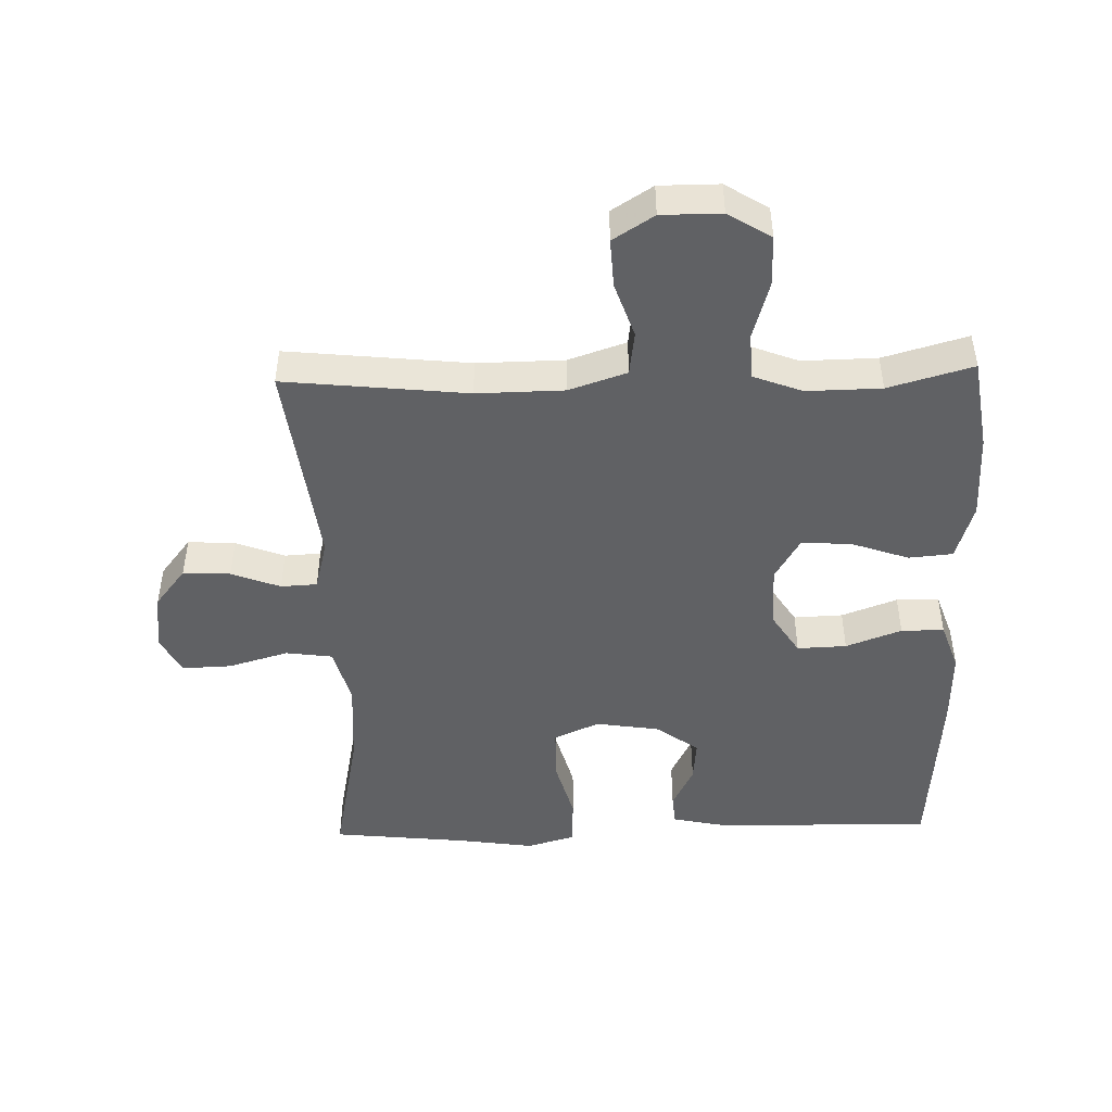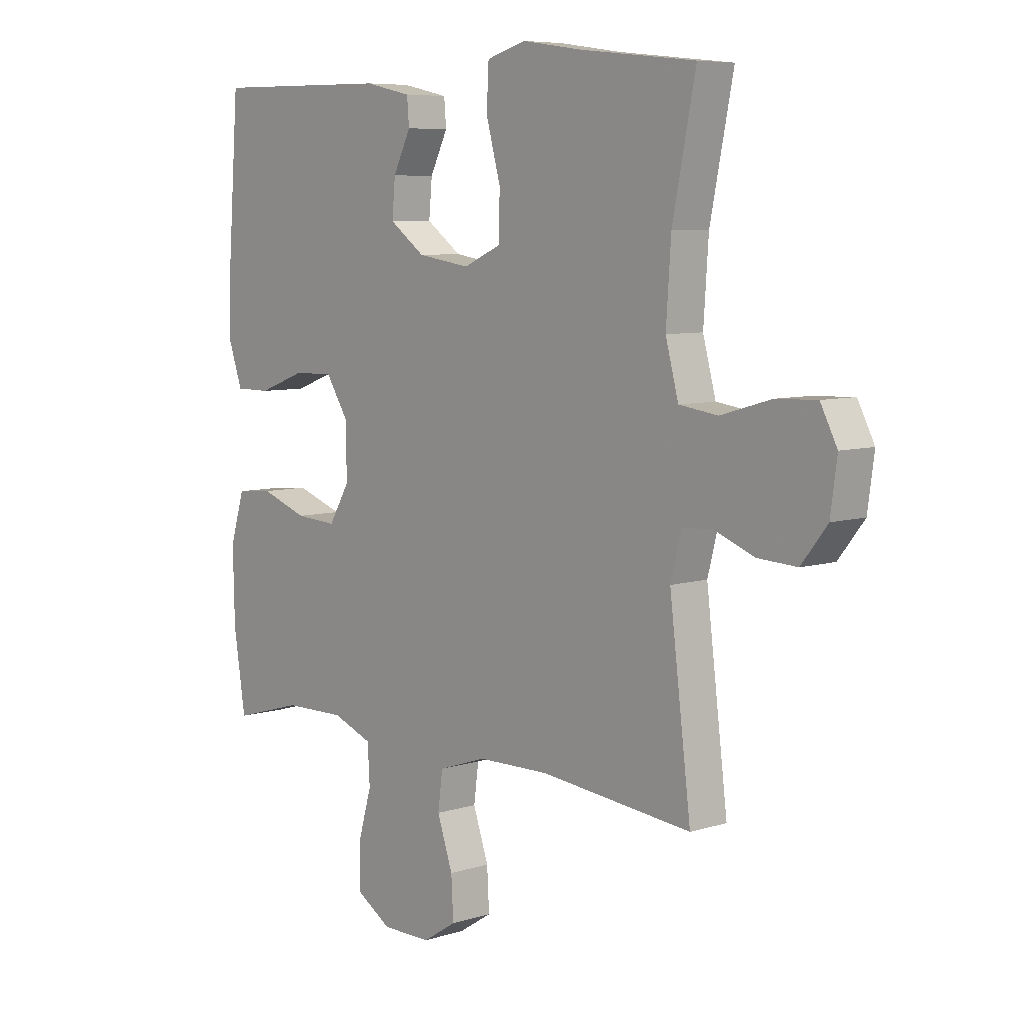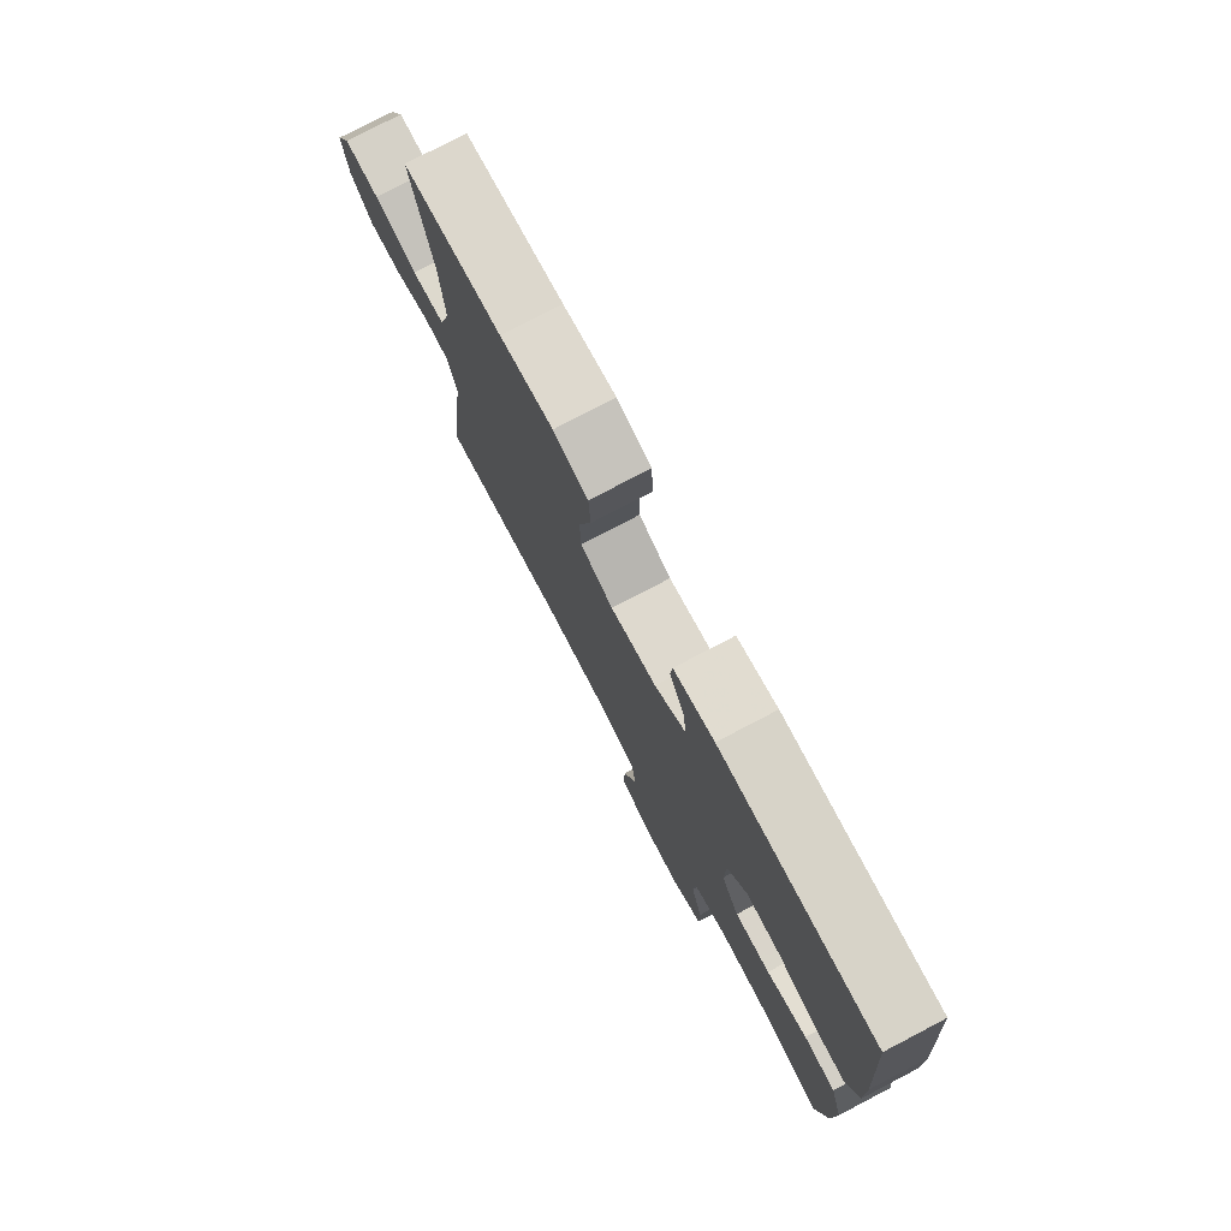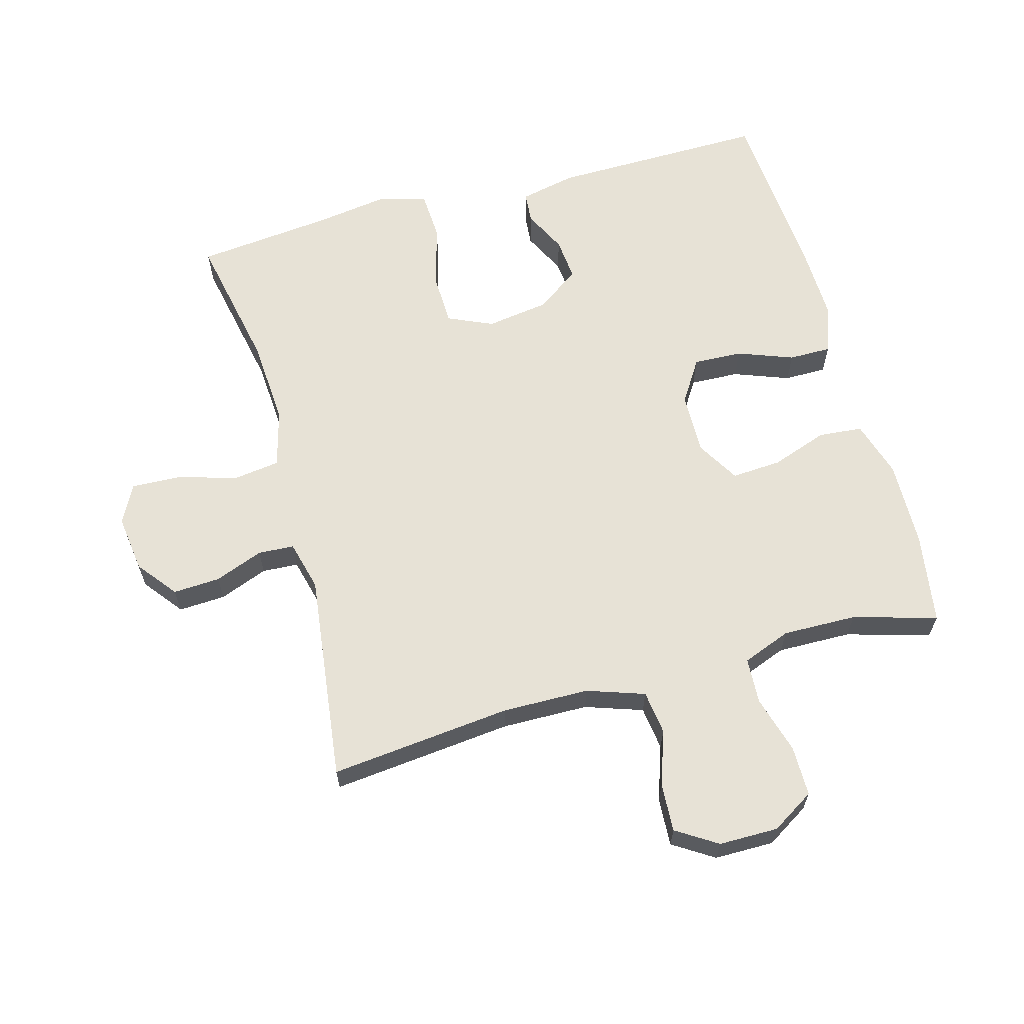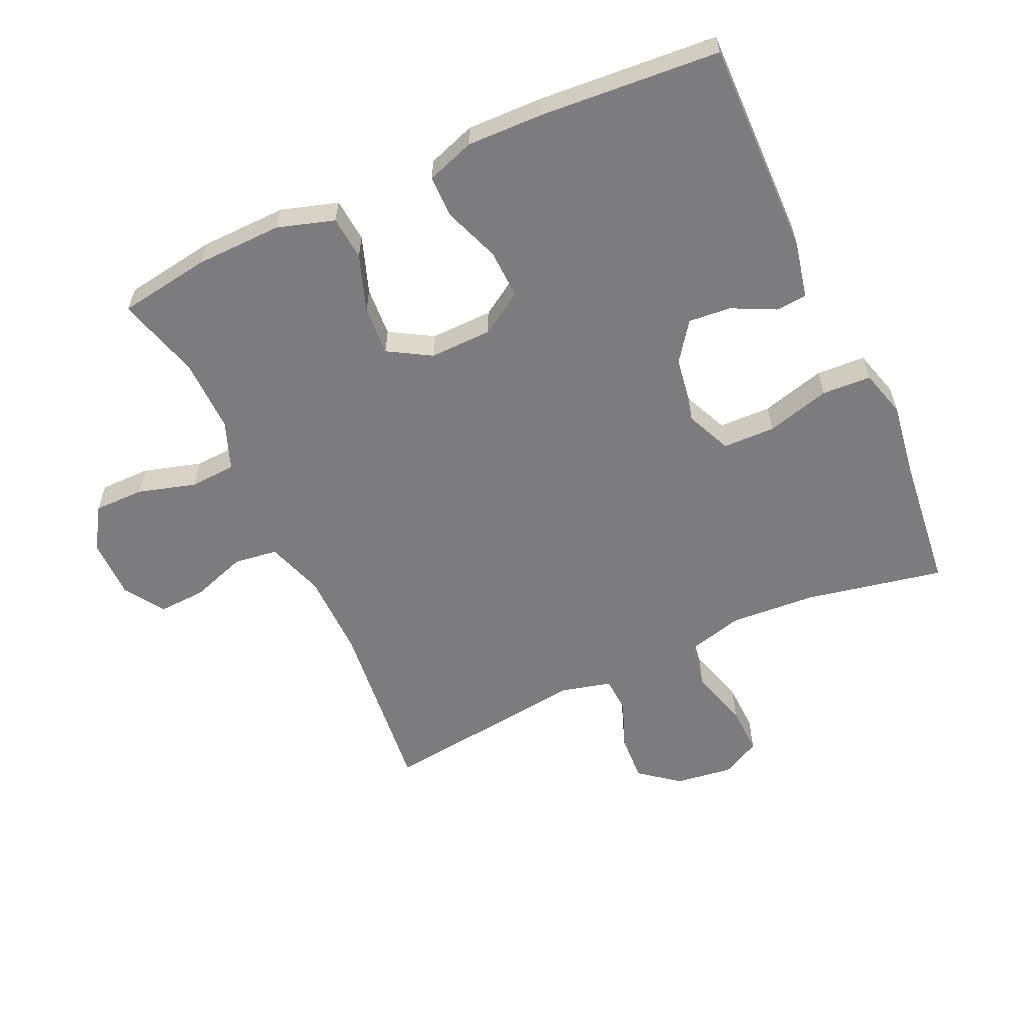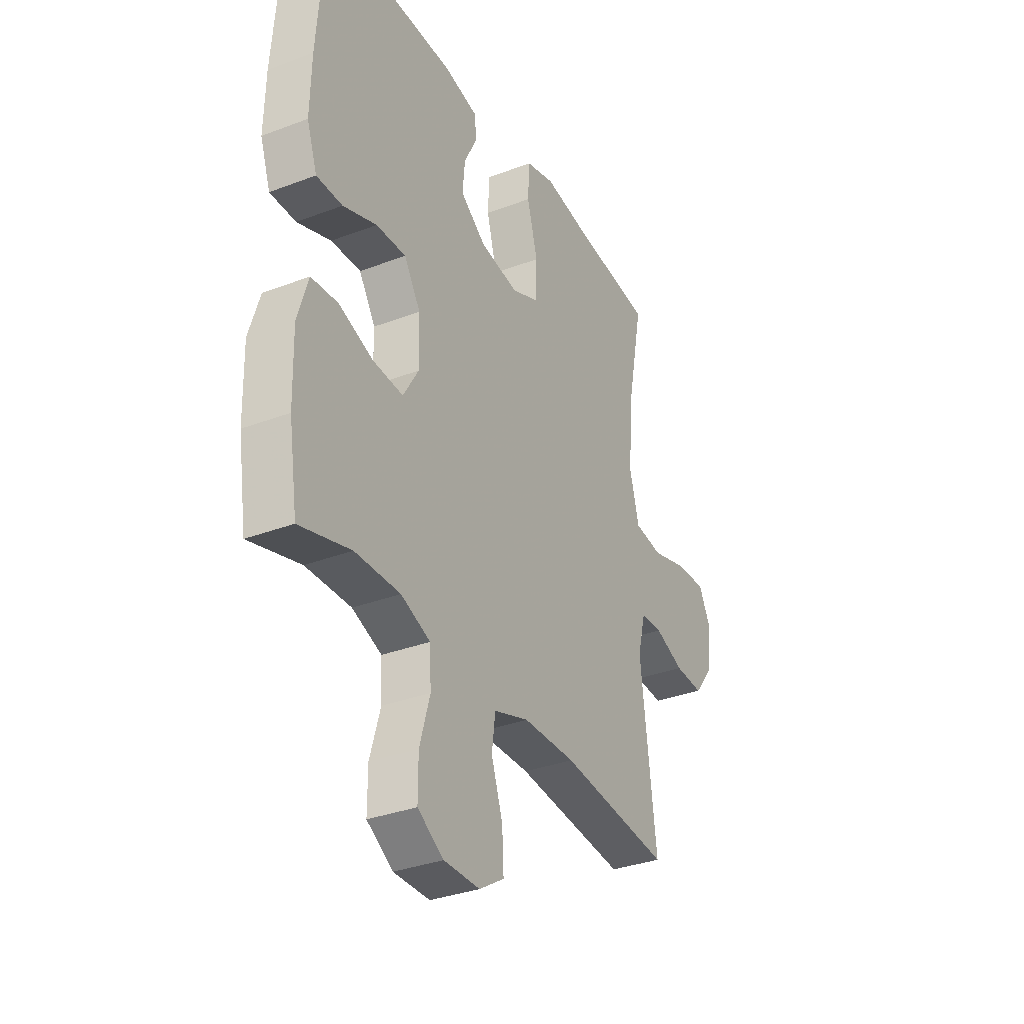
<metadata>
{"format":"obj","ext":"obj","renderer":"f3d","projection":"perspective","resolution":1024,"background":"white","views":[{"elev":-46.9,"azim":-178.4,"up":"+Y"},{"elev":7.1,"azim":48.2,"up":"+Z"},{"elev":77.6,"azim":-117.6,"up":"+Z"},{"elev":63.1,"azim":164.7,"up":"+Y"},{"elev":-58.9,"azim":-65.4,"up":"+Y"},{"elev":-33.5,"azim":-62.6,"up":"+Z"}]}
</metadata>
<code>
v -0.5 0.07 0.5
v -0.165 0.07 0.495
v -0.078 0.07 0.476
v -0.074 0.07 0.428
v -0.107 0.07 0.361
v -0.113 0.07 0.295
v -0.047 0.07 0.247
v 0.051 0.07 0.232
v 0.121 0.07 0.263
v 0.123 0.07 0.344
v 0.096 0.07 0.443
v 0.1 0.07 0.519
v 0.174 0.07 0.54
v 0.288 0.07 0.523
v 0.5 0.07 0.5
v 0.457 0.07 0.286
v 0.448 0.07 0.152
v 0.472 0.07 0.062
v 0.544 0.07 0.052
v 0.637 0.07 0.079
v 0.713 0.07 0.082
v 0.744 0.07 0.022
v 0.732 0.07 -0.067
v 0.684 0.07 -0.128
v 0.611 0.07 -0.124
v 0.536 0.07 -0.095
v 0.48 0.07 -0.098
v 0.46 0.07 -0.176
v 0.5 0.07 -0.5
v 0.218 0.07 -0.47
v 0.084 0.07 -0.472
v -0.005 0.07 -0.502
v -0.014 0.07 -0.57
v 0.015 0.07 -0.655
v 0.019 0.07 -0.73
v -0.044 0.07 -0.77
v -0.136 0.07 -0.77
v -0.202 0.07 -0.729
v -0.202 0.07 -0.651
v -0.176 0.07 -0.561
v -0.18 0.07 -0.49
v -0.255 0.07 -0.461
v -0.37 0.07 -0.463
v -0.5 0.07 -0.5
v -0.522 0.07 -0.357
v -0.525 0.07 -0.223
v -0.498 0.07 -0.135
v -0.43 0.07 -0.129
v -0.342 0.07 -0.16
v -0.265 0.07 -0.165
v -0.226 0.07 -0.099
v -0.228 0.07 -0.002
v -0.27 0.07 0.064
v -0.346 0.07 0.061
v -0.432 0.07 0.029
v -0.498 0.07 0.029
v -0.524 0.07 0.104
v -0.521 0.07 0.222
v -0.5 0 0.5
v -0.165 0 0.495
v -0.078 0 0.476
v -0.074 0 0.428
v -0.107 0 0.361
v -0.113 0 0.295
v -0.047 0 0.247
v 0.051 0 0.232
v 0.121 0 0.263
v 0.123 0 0.344
v 0.096 0 0.443
v 0.1 0 0.519
v 0.174 0 0.54
v 0.288 0 0.523
v 0.5 0 0.5
v 0.457 0 0.286
v 0.448 0 0.152
v 0.472 0 0.062
v 0.544 0 0.052
v 0.637 0 0.079
v 0.713 0 0.082
v 0.744 0 0.022
v 0.732 0 -0.067
v 0.684 0 -0.128
v 0.611 0 -0.124
v 0.536 0 -0.095
v 0.48 0 -0.098
v 0.46 0 -0.176
v 0.5 0 -0.5
v 0.218 0 -0.47
v 0.084 0 -0.472
v -0.005 0 -0.502
v -0.014 0 -0.57
v 0.015 0 -0.655
v 0.019 0 -0.73
v -0.044 0 -0.77
v -0.136 0 -0.77
v -0.202 0 -0.729
v -0.202 0 -0.651
v -0.176 0 -0.561
v -0.18 0 -0.49
v -0.255 0 -0.461
v -0.37 0 -0.463
v -0.5 0 -0.5
v -0.522 0 -0.357
v -0.525 0 -0.223
v -0.498 0 -0.135
v -0.43 0 -0.129
v -0.342 0 -0.16
v -0.265 0 -0.165
v -0.226 0 -0.099
v -0.228 0 -0.002
v -0.27 0 0.064
v -0.346 0 0.061
v -0.432 0 0.029
v -0.498 0 0.029
v -0.524 0 0.104
v -0.521 0 0.222
f 54 55 56 57
f 53 54 57 58
f 46 47 48 49
f 46 49 50
f 43 44 45 46
f 42 43 46 50
f 41 42 50 51
f 37 38 39 40
f 37 40 41
f 33 34 35 36
f 32 33 36 37
f 28 29 30
f 27 28 30 31
f 23 24 25 26
f 23 26 27
f 22 23 27
f 19 20 21 22
f 18 19 22 27
f 17 18 27 31
f 14 15 16
f 10 11 12 13
f 9 10 13 14
f 2 3 4 5
f 2 5 6
f 53 58 1 2
f 52 53 2 6
f 51 52 6 7
f 32 37 41 51
f 32 51 7 8
f 31 32 8 9
f 16 17 31
f 9 14 16 31
f 115 114 113 112
f 116 115 112 111
f 107 106 105 104
f 108 107 104
f 104 103 102 101
f 108 104 101 100
f 109 108 100 99
f 98 97 96 95
f 99 98 95
f 94 93 92 91
f 95 94 91 90
f 88 87 86
f 89 88 86 85
f 84 83 82 81
f 85 84 81
f 85 81 80
f 80 79 78 77
f 85 80 77 76
f 89 85 76 75
f 74 73 72
f 71 70 69 68
f 72 71 68 67
f 63 62 61 60
f 64 63 60
f 60 59 116 111
f 64 60 111 110
f 65 64 110 109
f 109 99 95 90
f 66 65 109 90
f 67 66 90 89
f 89 75 74
f 89 74 72 67
f 1 59 60 2
f 2 60 61 3
f 3 61 62 4
f 4 62 63 5
f 5 63 64 6
f 6 64 65 7
f 7 65 66 8
f 8 66 67 9
f 9 67 68 10
f 10 68 69 11
f 11 69 70 12
f 12 70 71 13
f 13 71 72 14
f 14 72 73 15
f 15 73 74 16
f 16 74 75 17
f 17 75 76 18
f 18 76 77 19
f 19 77 78 20
f 20 78 79 21
f 21 79 80 22
f 22 80 81 23
f 23 81 82 24
f 24 82 83 25
f 25 83 84 26
f 26 84 85 27
f 27 85 86 28
f 28 86 87 29
f 29 87 88 30
f 30 88 89 31
f 31 89 90 32
f 32 90 91 33
f 33 91 92 34
f 34 92 93 35
f 35 93 94 36
f 36 94 95 37
f 37 95 96 38
f 38 96 97 39
f 39 97 98 40
f 40 98 99 41
f 41 99 100 42
f 42 100 101 43
f 43 101 102 44
f 44 102 103 45
f 45 103 104 46
f 46 104 105 47
f 47 105 106 48
f 48 106 107 49
f 49 107 108 50
f 50 108 109 51
f 51 109 110 52
f 52 110 111 53
f 53 111 112 54
f 54 112 113 55
f 55 113 114 56
f 56 114 115 57
f 57 115 116 58
f 58 116 59 1

</code>
